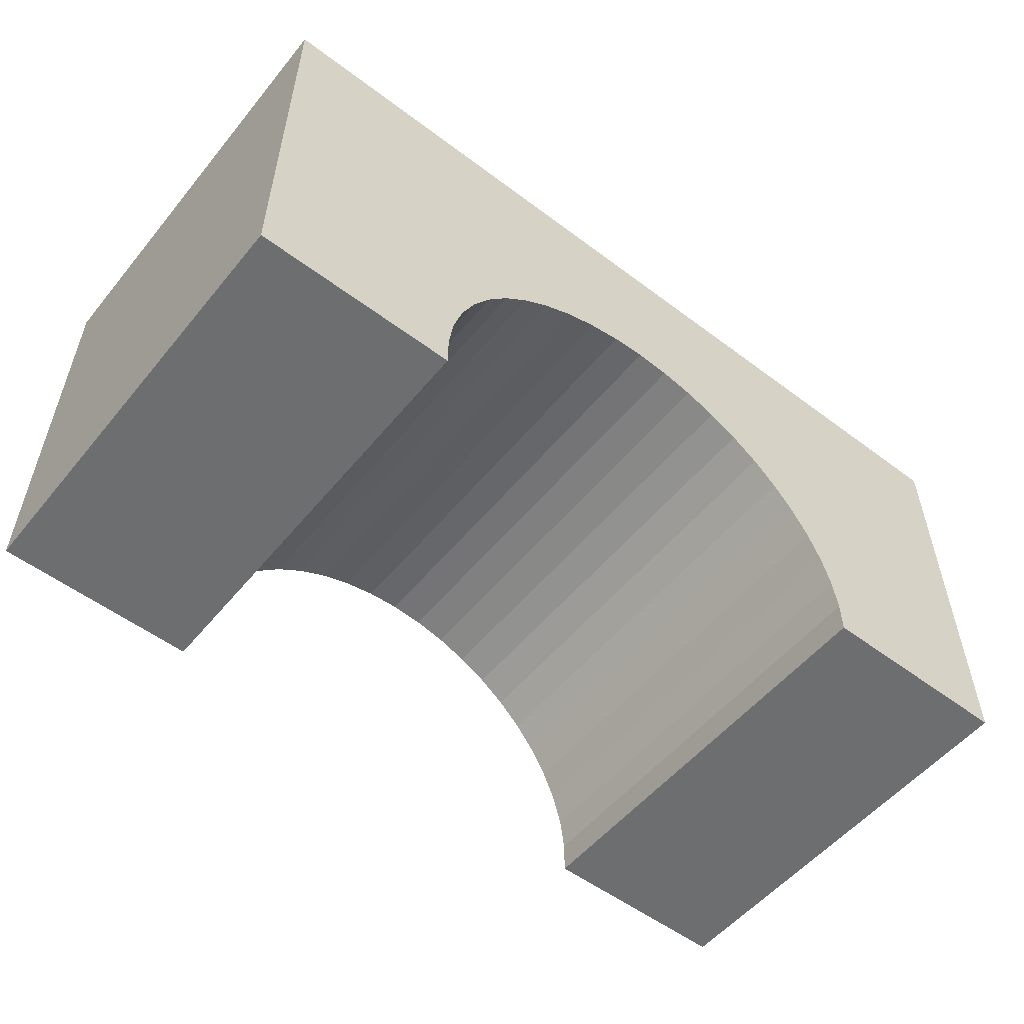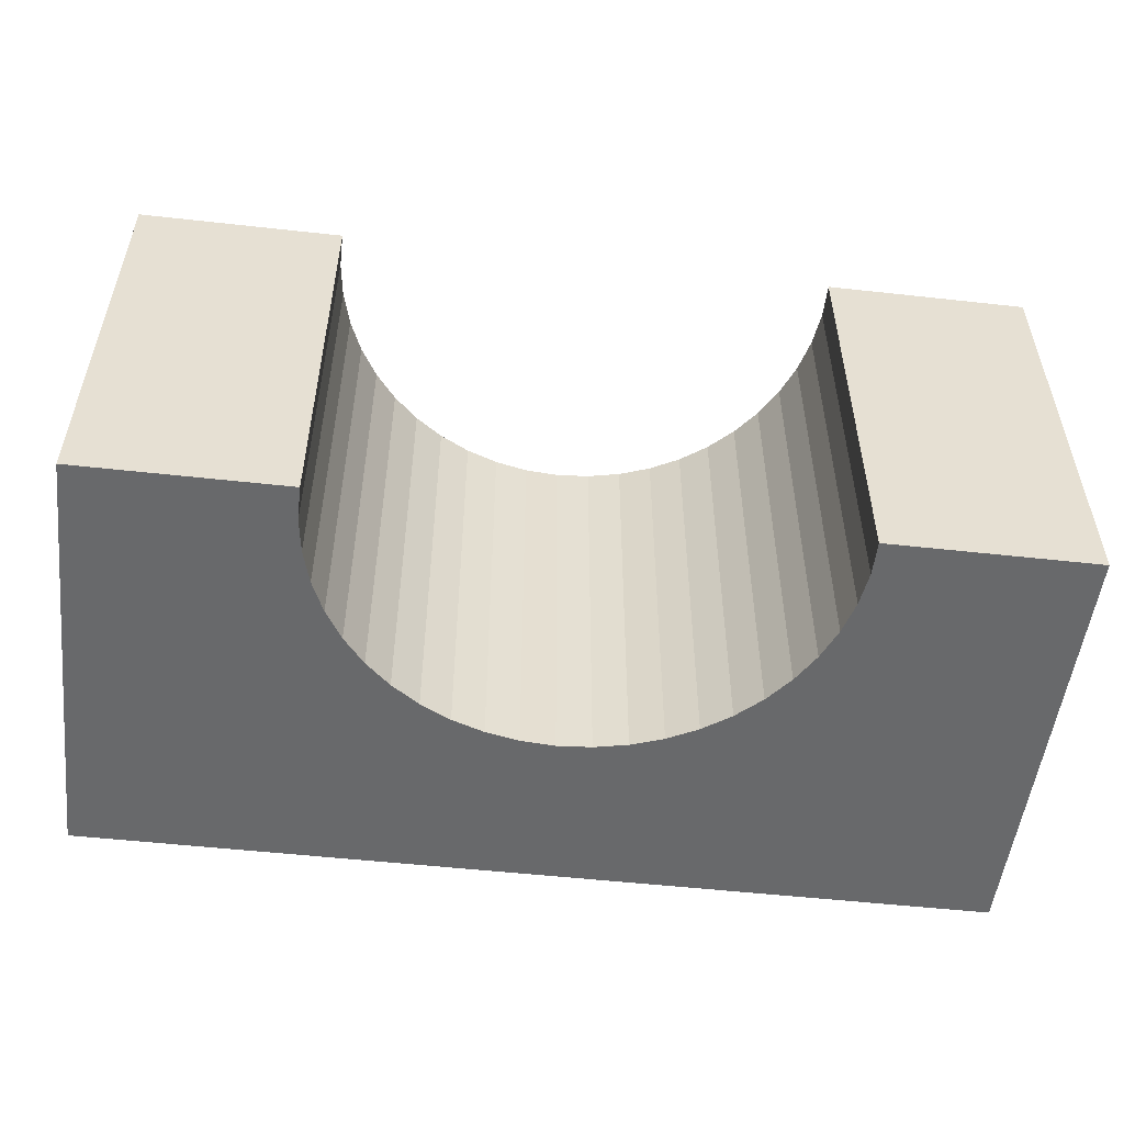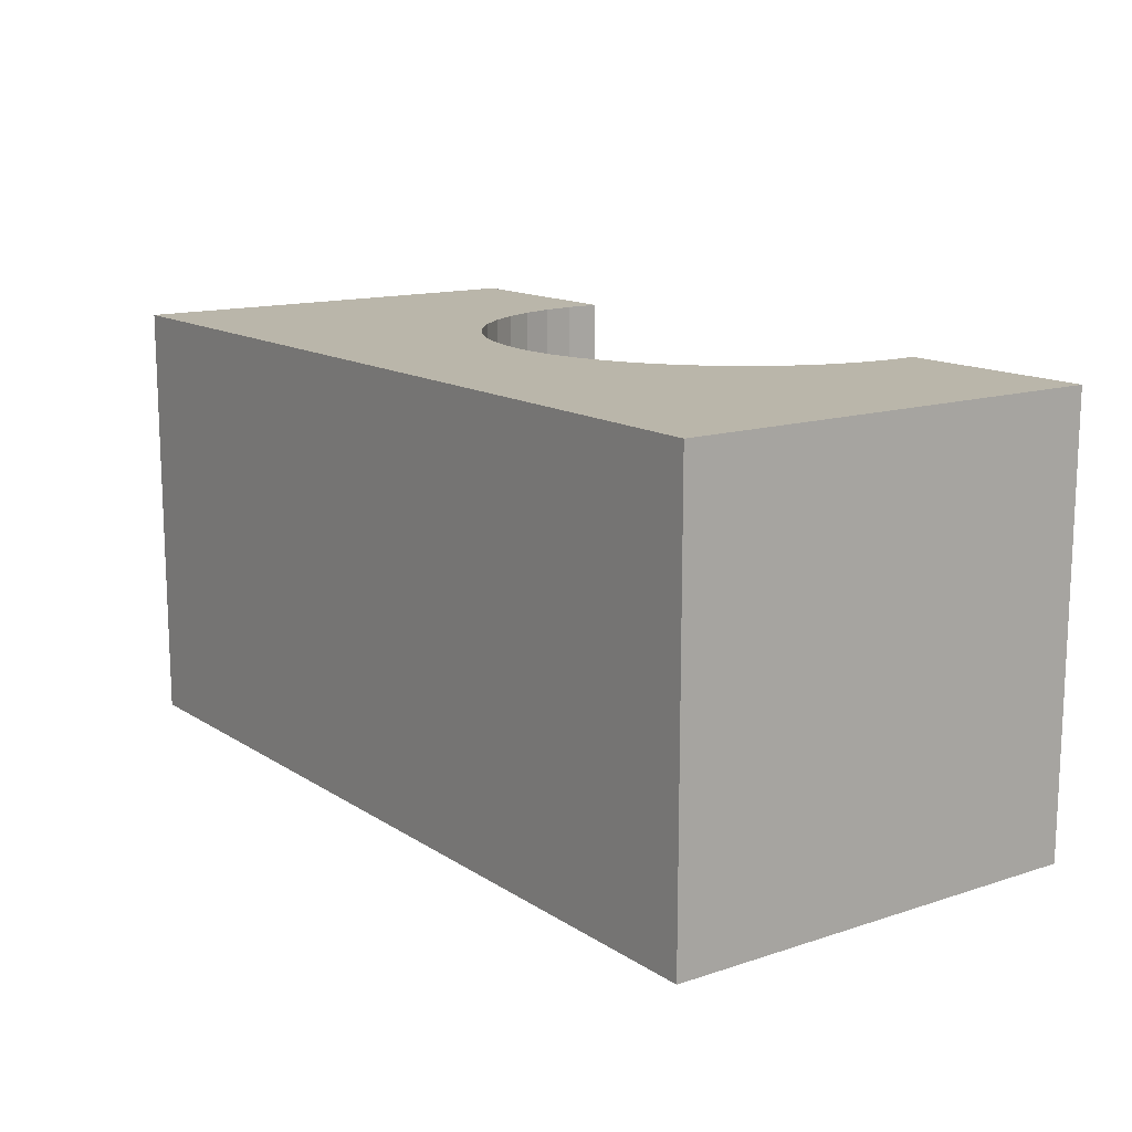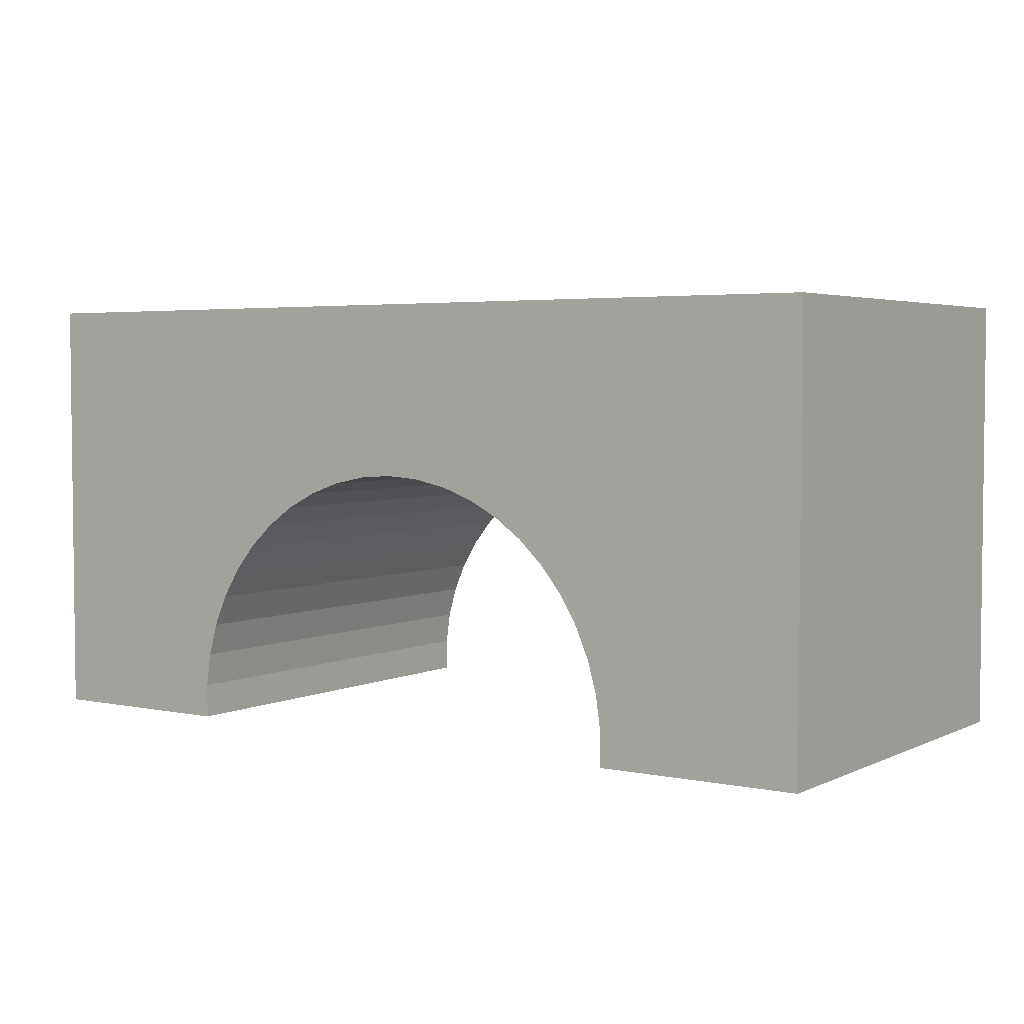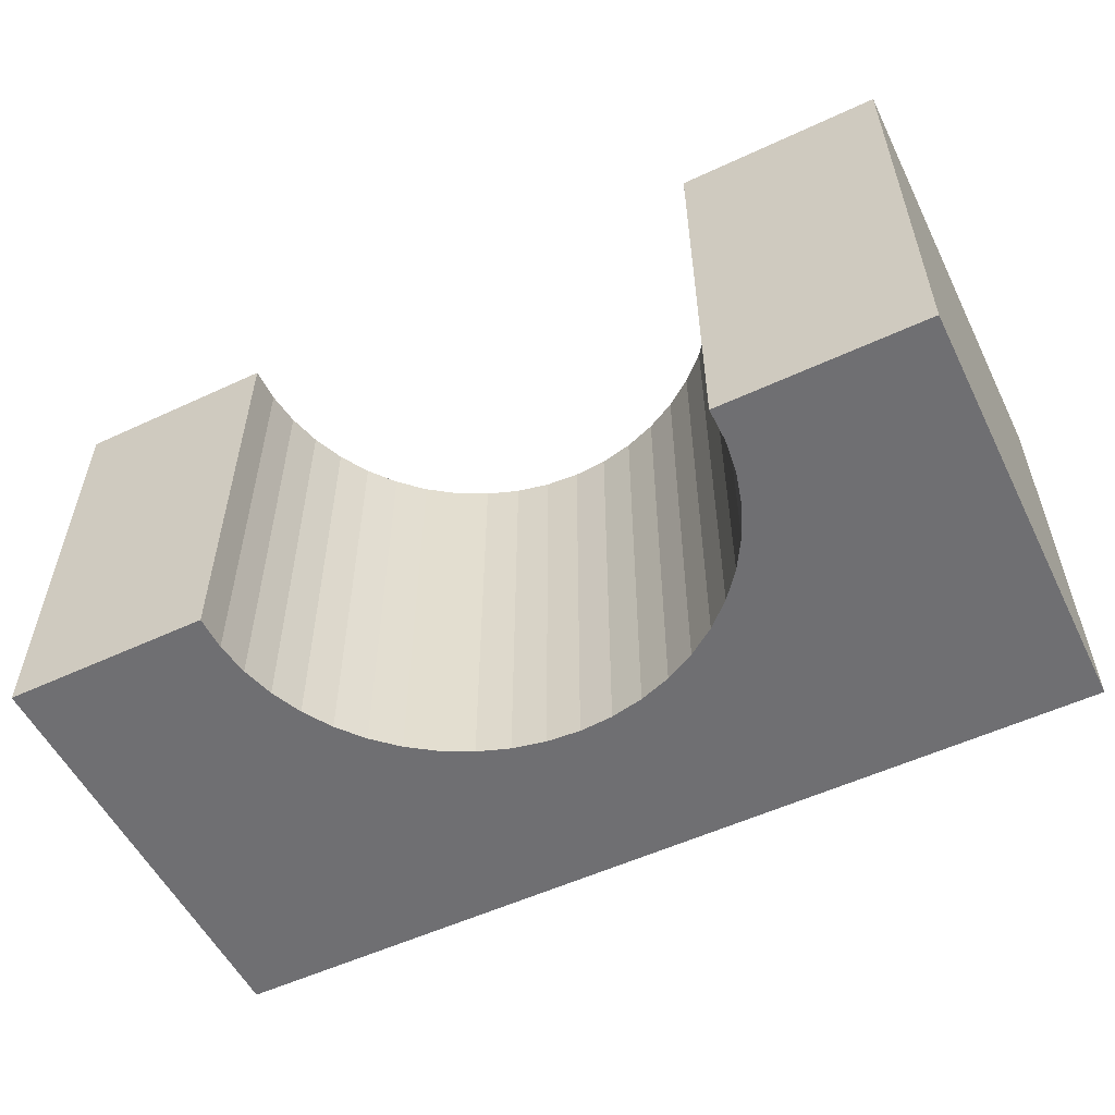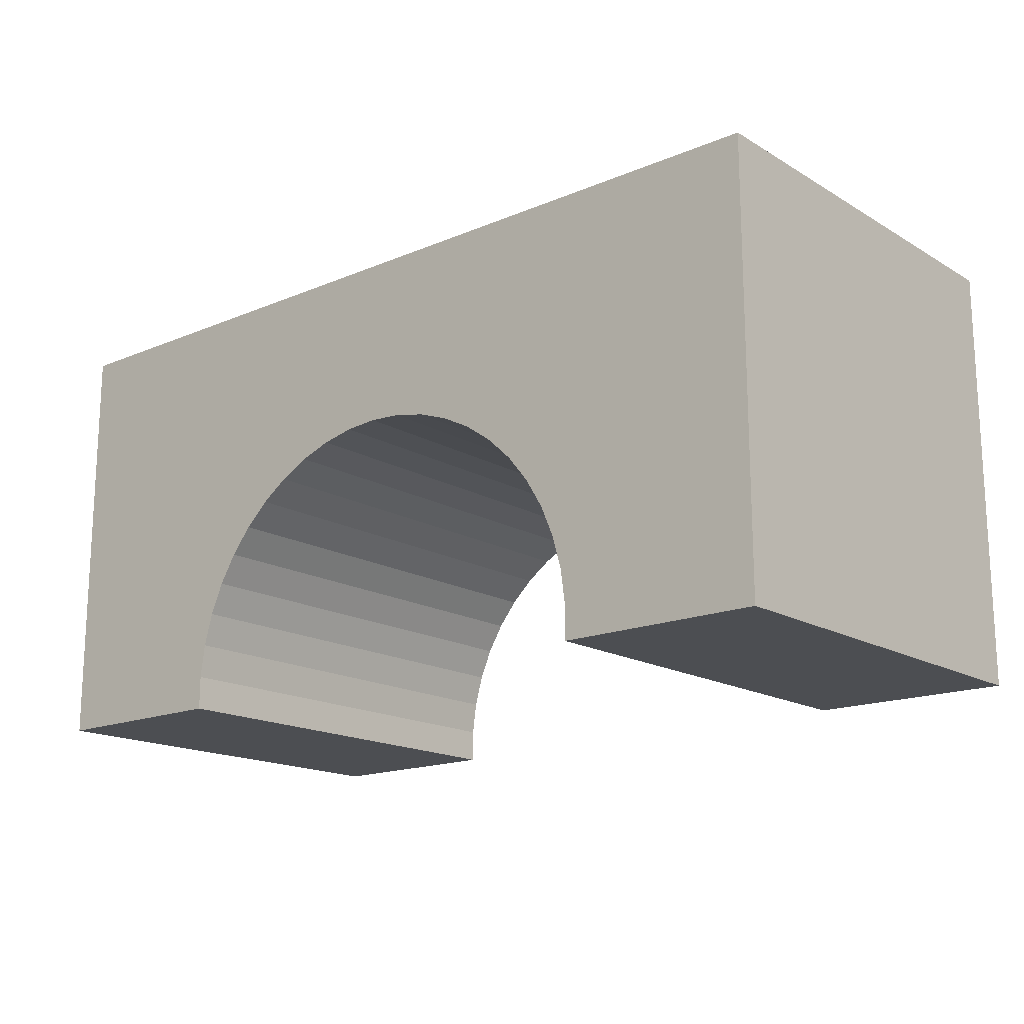
<metadata>
{"format":"obj","ext":"obj","renderer":"f3d","projection":"perspective","resolution":1024,"background":"white","views":[{"elev":-54.2,"azim":141.4,"up":"+Y"},{"elev":-52.6,"azim":-6.8,"up":"+Z"},{"elev":13.8,"azim":-125.8,"up":"+Z"},{"elev":3.8,"azim":-145.7,"up":"+Y"},{"elev":-54.7,"azim":26.2,"up":"+Z"},{"elev":-16.6,"azim":40.4,"up":"+Y"}]}
</metadata>
<code>
o type_B
v -0.03 0.0145 -0.0145
v -0.03 -0.0145 -0.0145
v -0.03 -0.0145 0.0145
v -0.03 0.0145 0.0145
v 0.03 0.0145 -0.0145
v 0.03 0.0145 0.0145
v 0.03 -0.0145 -0.0145
v 0.03 -0.0145 0.0145
v 0.0165 -0.0145 -0.0145
v 0.0165 -0.0145 0.0145
v -0.01352 -0.003827 -0.0145
v -0.01209 -0.002074 0.0145
v -0.01352 -0.003827 0.0145
v -0.01469 -0.005757 -0.0145
v -0.01469 -0.005757 0.0145
v -0.01559 -0.007829 -0.0145
v -0.01559 -0.007829 0.0145
v 0.0165 -0.01224 -0.0145
v 0.0165 -0.01224 0.0145
v -0.0162 -0.01 -0.0145
v -0.0162 -0.01 0.0145
v 0.0162 -0.01 -0.0145
v 0.0162 -0.01 0.0145
v 0.01559 -0.007829 0.0145
v -0.0165 -0.01224 -0.0145
v -0.0165 -0.01224 0.0145
v -0.0165 -0.0145 0.0145
v 0.01559 -0.007829 -0.0145
v -0.0165 -0.0145 -0.0145
v 0.01469 -0.005757 -0.0145
v 0.01469 -0.005757 0.0145
v 0.01352 -0.003827 -0.0145
v 0.01352 -0.003827 0.0145
v 0.01209 -0.002074 -0.0145
v 0.01209 -0.002074 0.0145
v 0.01044 -0.000532 -0.0145
v 0.01044 -0.000532 0.0145
v 0.008597 0.000771 -0.0145
v 0.008597 0.000771 0.0145
v 0.006592 0.00181 -0.0145
v 0.006592 0.00181 0.0145
v 0.004464 0.002567 -0.0145
v 0.004464 0.002567 0.0145
v 0.002253 0.003026 -0.0145
v 0.002253 0.003026 0.0145
v 0 0.003181 -0.0145
v 0 0.003181 0.0145
v -0.002253 0.003026 -0.0145
v -0.002253 0.003026 0.0145
v -0.004464 0.002567 -0.0145
v -0.004464 0.002567 0.0145
v -0.006592 0.00181 -0.0145
v -0.006592 0.00181 0.0145
v -0.008597 0.000771 -0.0145
v -0.008597 0.000771 0.0145
v -0.01044 -0.000532 -0.0145
v -0.01044 -0.000532 0.0145
v -0.01209 -0.002074 -0.0145
f 1 2 3
f 1 3 4
f 5 1 4
f 5 4 6
f 7 5 6
f 7 6 8
f 9 7 8
f 9 8 10
f 11 12 13
f 14 11 13
f 14 13 15
f 16 14 15
f 16 15 17
f 18 9 10
f 18 10 19
f 20 16 17
f 20 17 21
f 22 19 23
f 22 23 24
f 22 18 19
f 25 20 21
f 25 21 26
f 25 26 27
f 28 22 24
f 29 25 27
f 30 24 31
f 30 28 24
f 32 31 33
f 32 30 31
f 34 33 35
f 34 32 33
f 36 35 37
f 36 34 35
f 38 37 39
f 38 36 37
f 40 39 41
f 40 38 39
f 42 41 43
f 42 40 41
f 44 43 45
f 44 42 43
f 46 44 45
f 46 45 47
f 48 46 47
f 48 47 49
f 50 48 49
f 50 49 51
f 52 50 51
f 52 51 53
f 54 52 53
f 54 53 55
f 56 54 55
f 56 55 57
f 58 56 57
f 58 57 12
f 11 58 12
f 2 29 27
f 2 27 3
f 18 7 9
f 22 7 18
f 28 7 22
f 30 7 28
f 5 30 32
f 5 7 30
f 34 5 32
f 36 5 34
f 38 5 36
f 40 5 38
f 42 5 40
f 44 5 42
f 2 14 16
f 2 16 20
f 2 20 25
f 2 25 29
f 1 48 50
f 1 50 52
f 1 52 54
f 1 54 56
f 1 56 58
f 1 58 11
f 1 11 14
f 1 14 2
f 1 5 46
f 46 5 44
f 1 46 48
f 8 19 10
f 8 23 19
f 8 24 23
f 8 31 24
f 31 6 33
f 8 6 31
f 6 35 33
f 6 37 35
f 6 39 37
f 6 41 39
f 6 43 41
f 6 45 43
f 15 3 17
f 17 3 21
f 21 3 26
f 26 3 27
f 49 4 51
f 51 4 53
f 53 4 55
f 55 4 57
f 57 4 12
f 12 4 13
f 13 4 15
f 15 4 3
f 6 4 47
f 6 47 45
f 47 4 49

</code>
